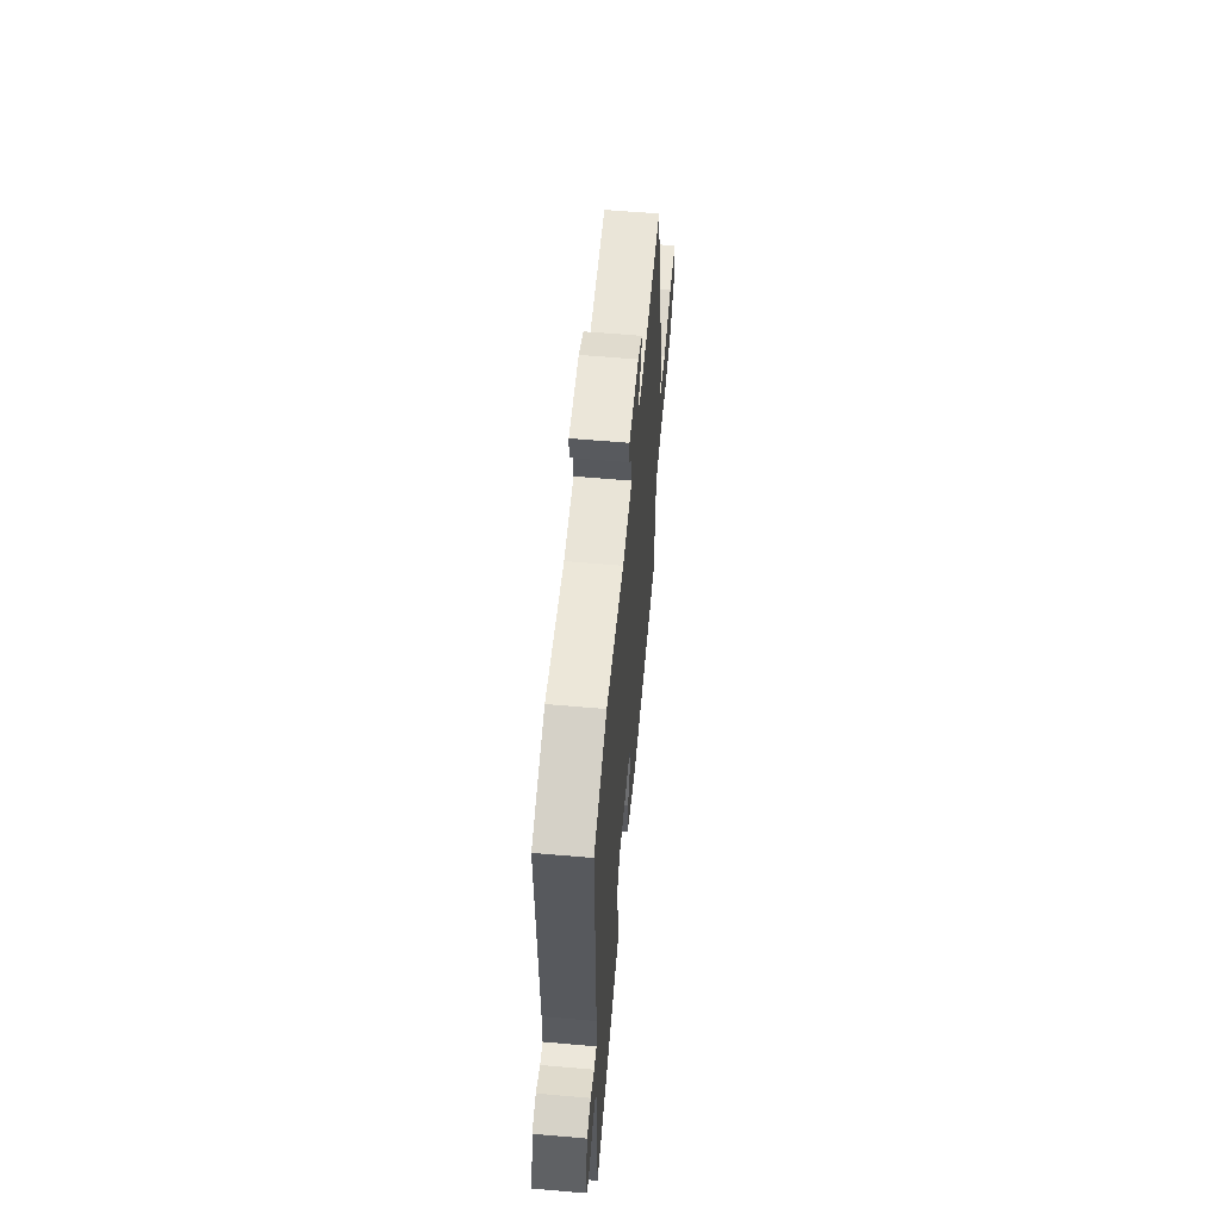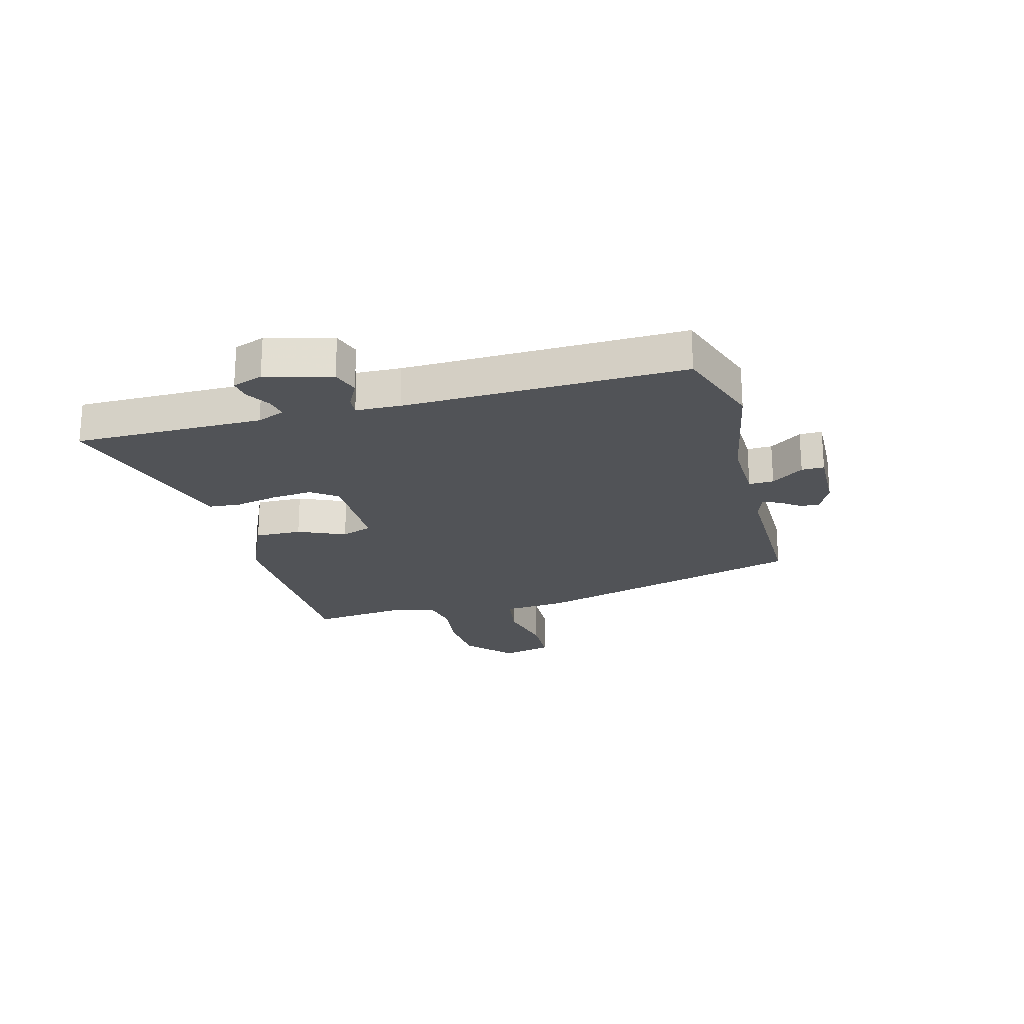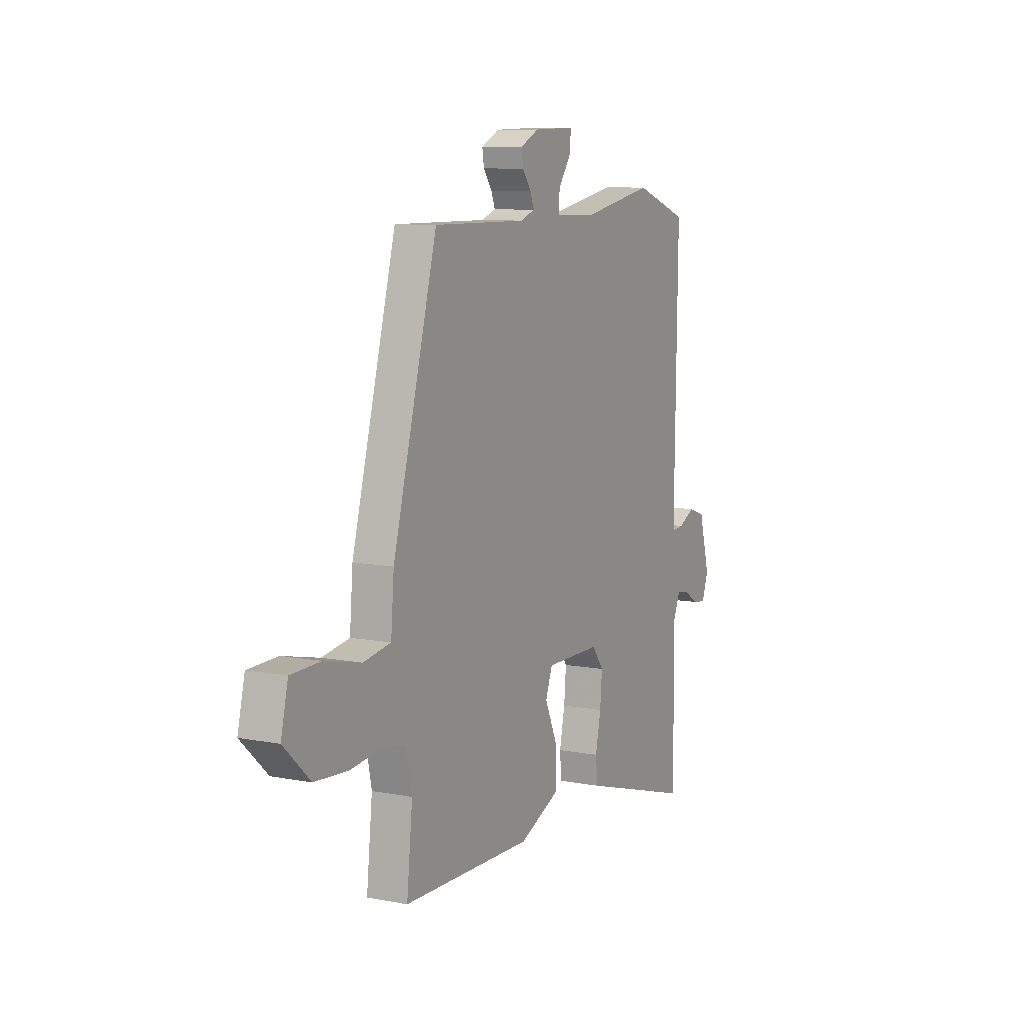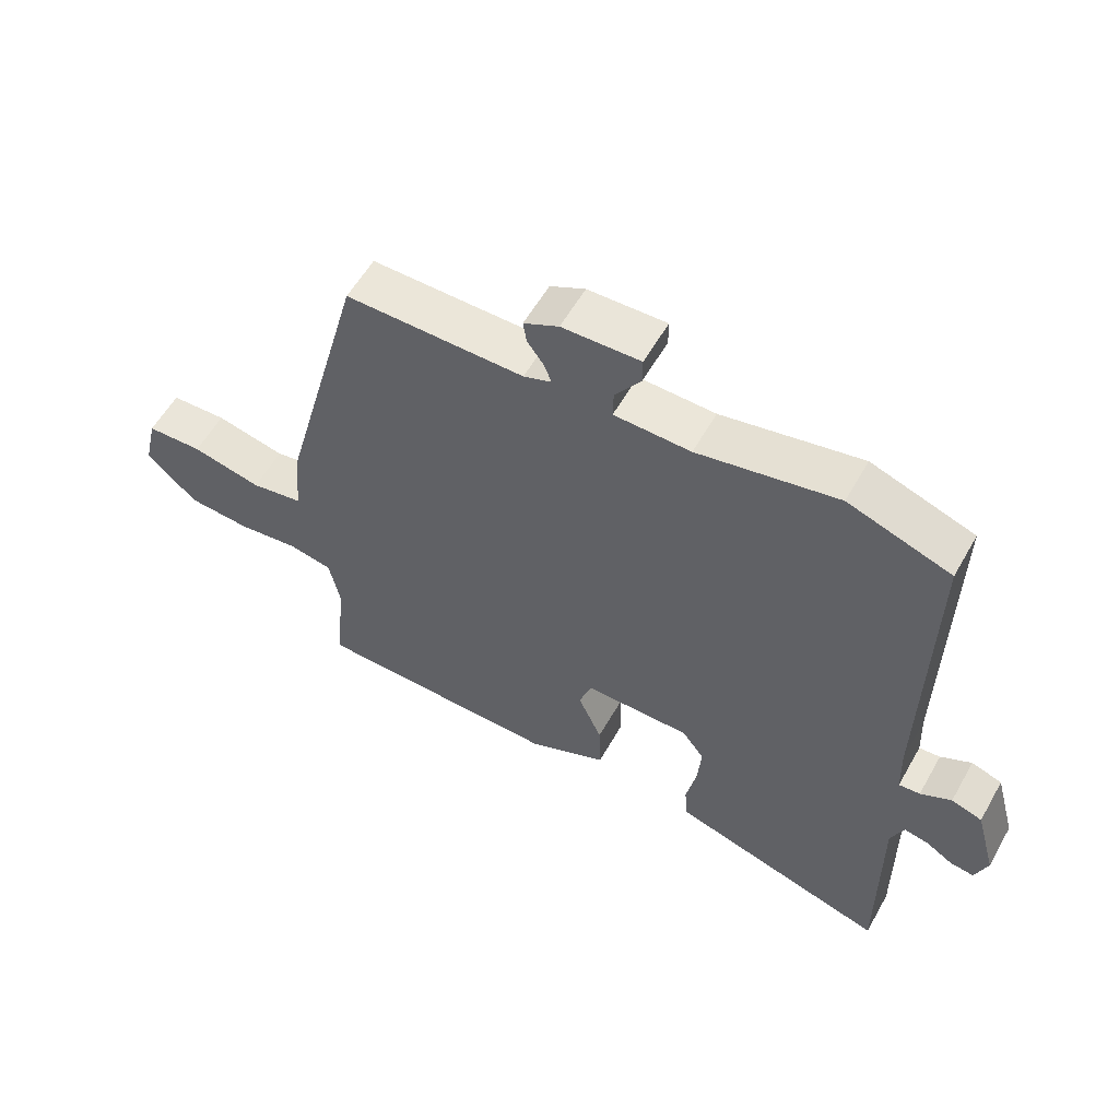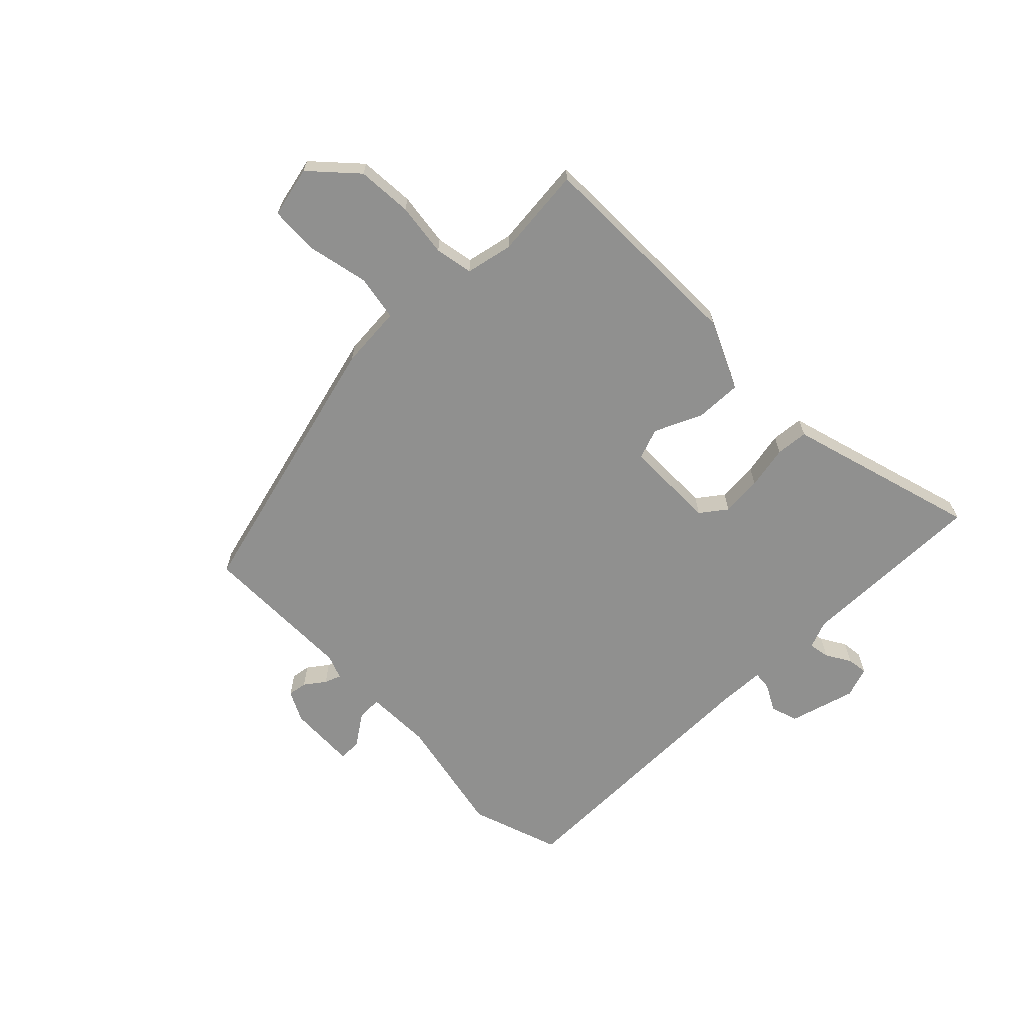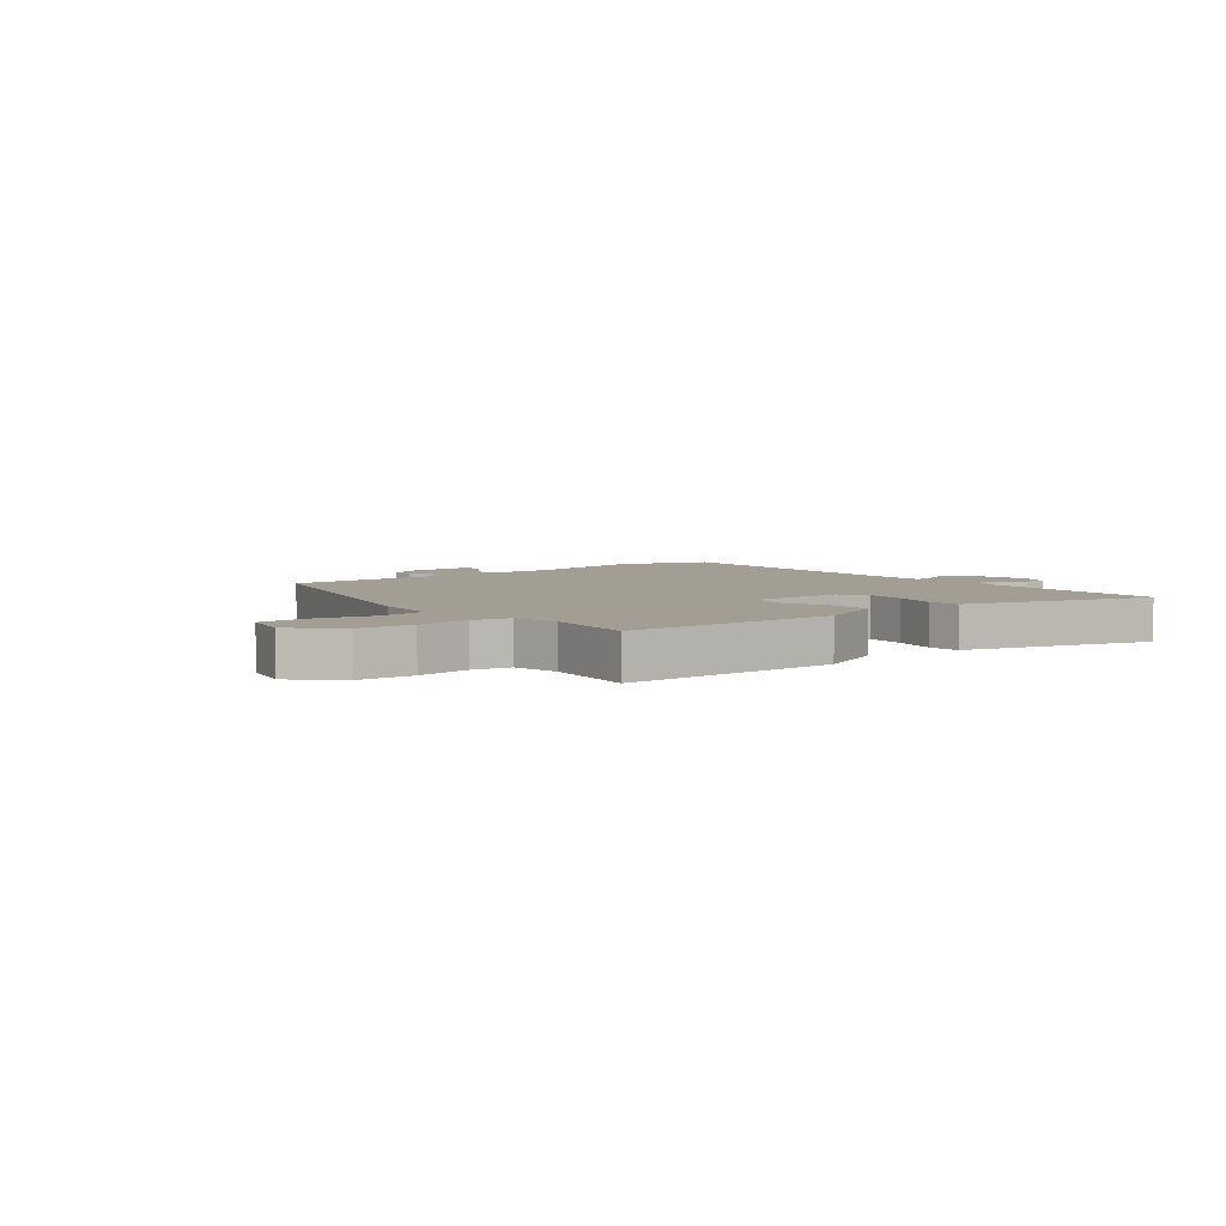
<metadata>
{"format":"obj","ext":"obj","renderer":"f3d","projection":"perspective","resolution":1024,"background":"white","views":[{"elev":59.4,"azim":-84.9,"up":"+Z"},{"elev":-22.2,"azim":-74.8,"up":"+Y"},{"elev":8.9,"azim":117.3,"up":"+Z"},{"elev":57.4,"azim":-150.7,"up":"+Z"},{"elev":-65.5,"azim":134.2,"up":"+Y"},{"elev":5.0,"azim":141.6,"up":"+Y"}]}
</metadata>
<code>
v 0.5 0.07 -0.499
v 0.116 0.07 -0.506
v -0.006 0.07 -0.451
v -0.004 0.07 -0.368
v 0.033 0.07 -0.285
v 0.013 0.07 -0.23
v -0.151 0.07 -0.23
v -0.185 0.07 -0.276
v -0.179 0.07 -0.348
v -0.163 0.07 -0.425
v -0.168 0.07 -0.482
v -0.223 0.07 -0.498
v -0.505 0.07 -0.581
v -0.503 0.07 -0.246
v -0.523 0.07 -0.197
v -0.56 0.07 -0.204
v -0.603 0.07 -0.23
v -0.64 0.07 -0.235
v -0.659 0.07 -0.181
v -0.627 0.07 -0.064
v -0.579 0.07 -0.048
v -0.531 0.07 -0.073
v -0.498 0.07 -0.076
v -0.495 0.07 0.003
v -0.503 0.07 0.499
v -0.344 0.07 0.554
v -0.128 0.07 0.511
v -0.01 0.07 0.514
v -0.011 0.07 0.558
v -0.051 0.07 0.615
v -0.051 0.07 0.655
v 0.07 0.07 0.651
v 0.124 0.07 0.624
v 0.119 0.07 0.59
v 0.093 0.07 0.554
v 0.082 0.07 0.525
v 0.125 0.07 0.509
v 0.401 0.07 0.51
v 0.532 0.07 0.021
v 0.541 0.07 -0.09
v 0.622 0.07 -0.104
v 0.73 0.07 -0.08
v 0.817 0.07 -0.083
v 0.838 0.07 -0.173
v 0.76 0.07 -0.246
v 0.662 0.07 -0.253
v 0.567 0.07 -0.241
v 0.5 0.07 -0.254
v 0.483 0.07 -0.337
v 0.5 0 -0.499
v 0.116 0 -0.506
v -0.006 0 -0.451
v -0.004 0 -0.368
v 0.033 0 -0.285
v 0.013 0 -0.23
v -0.151 0 -0.23
v -0.185 0 -0.276
v -0.179 0 -0.348
v -0.163 0 -0.425
v -0.168 0 -0.482
v -0.223 0 -0.498
v -0.505 0 -0.581
v -0.503 0 -0.246
v -0.523 0 -0.197
v -0.56 0 -0.204
v -0.603 0 -0.23
v -0.64 0 -0.235
v -0.659 0 -0.181
v -0.627 0 -0.064
v -0.579 0 -0.048
v -0.531 0 -0.073
v -0.498 0 -0.076
v -0.495 0 0.003
v -0.503 0 0.499
v -0.344 0 0.554
v -0.128 0 0.511
v -0.01 0 0.514
v -0.011 0 0.558
v -0.051 0 0.615
v -0.051 0 0.655
v 0.07 0 0.651
v 0.124 0 0.624
v 0.119 0 0.59
v 0.093 0 0.554
v 0.082 0 0.525
v 0.125 0 0.509
v 0.401 0 0.51
v 0.532 0 0.021
v 0.541 0 -0.09
v 0.622 0 -0.104
v 0.73 0 -0.08
v 0.817 0 -0.083
v 0.838 0 -0.173
v 0.76 0 -0.246
v 0.662 0 -0.253
v 0.567 0 -0.241
v 0.5 0 -0.254
v 0.483 0 -0.337
f 45 46 47
f 44 45 47
f 43 44 47
f 42 43 47
f 41 42 47
f 40 41 47 48
f 39 40 48
f 38 39 48
f 37 38 48
f 36 37 48 49
f 33 34 35
f 32 33 35
f 31 32 35
f 30 31 35
f 29 30 35
f 28 29 35 36
f 24 25 26 27
f 23 24 27 28
f 20 21 22
f 19 20 22
f 18 19 22
f 17 18 22
f 16 17 22
f 15 16 22 23
f 23 28 36
f 15 23 36
f 14 15 36
f 9 10 11 12
f 12 13 14
f 9 12 14
f 8 9 14
f 3 4 5
f 2 3 5
f 1 2 5
f 49 1 5
f 49 5 6
f 36 49 6
f 7 8 14 36
f 6 7 36
f 96 95 94
f 96 94 93
f 96 93 92
f 96 92 91
f 96 91 90
f 97 96 90 89
f 97 89 88
f 97 88 87
f 97 87 86
f 98 97 86 85
f 84 83 82
f 84 82 81
f 84 81 80
f 84 80 79
f 84 79 78
f 85 84 78 77
f 76 75 74 73
f 77 76 73 72
f 71 70 69
f 71 69 68
f 71 68 67
f 71 67 66
f 71 66 65
f 72 71 65 64
f 85 77 72
f 85 72 64
f 85 64 63
f 61 60 59 58
f 63 62 61
f 63 61 58
f 63 58 57
f 54 53 52
f 54 52 51
f 54 51 50
f 54 50 98
f 55 54 98
f 55 98 85
f 85 63 57 56
f 85 56 55
f 1 50 51 2
f 2 51 52 3
f 3 52 53 4
f 4 53 54 5
f 5 54 55 6
f 6 55 56 7
f 7 56 57 8
f 8 57 58 9
f 9 58 59 10
f 10 59 60 11
f 11 60 61 12
f 12 61 62 13
f 13 62 63 14
f 14 63 64 15
f 15 64 65 16
f 16 65 66 17
f 17 66 67 18
f 18 67 68 19
f 19 68 69 20
f 20 69 70 21
f 21 70 71 22
f 22 71 72 23
f 23 72 73 24
f 24 73 74 25
f 25 74 75 26
f 26 75 76 27
f 27 76 77 28
f 28 77 78 29
f 29 78 79 30
f 30 79 80 31
f 31 80 81 32
f 32 81 82 33
f 33 82 83 34
f 34 83 84 35
f 35 84 85 36
f 36 85 86 37
f 37 86 87 38
f 38 87 88 39
f 39 88 89 40
f 40 89 90 41
f 41 90 91 42
f 42 91 92 43
f 43 92 93 44
f 44 93 94 45
f 45 94 95 46
f 46 95 96 47
f 47 96 97 48
f 48 97 98 49
f 49 98 50 1

</code>
